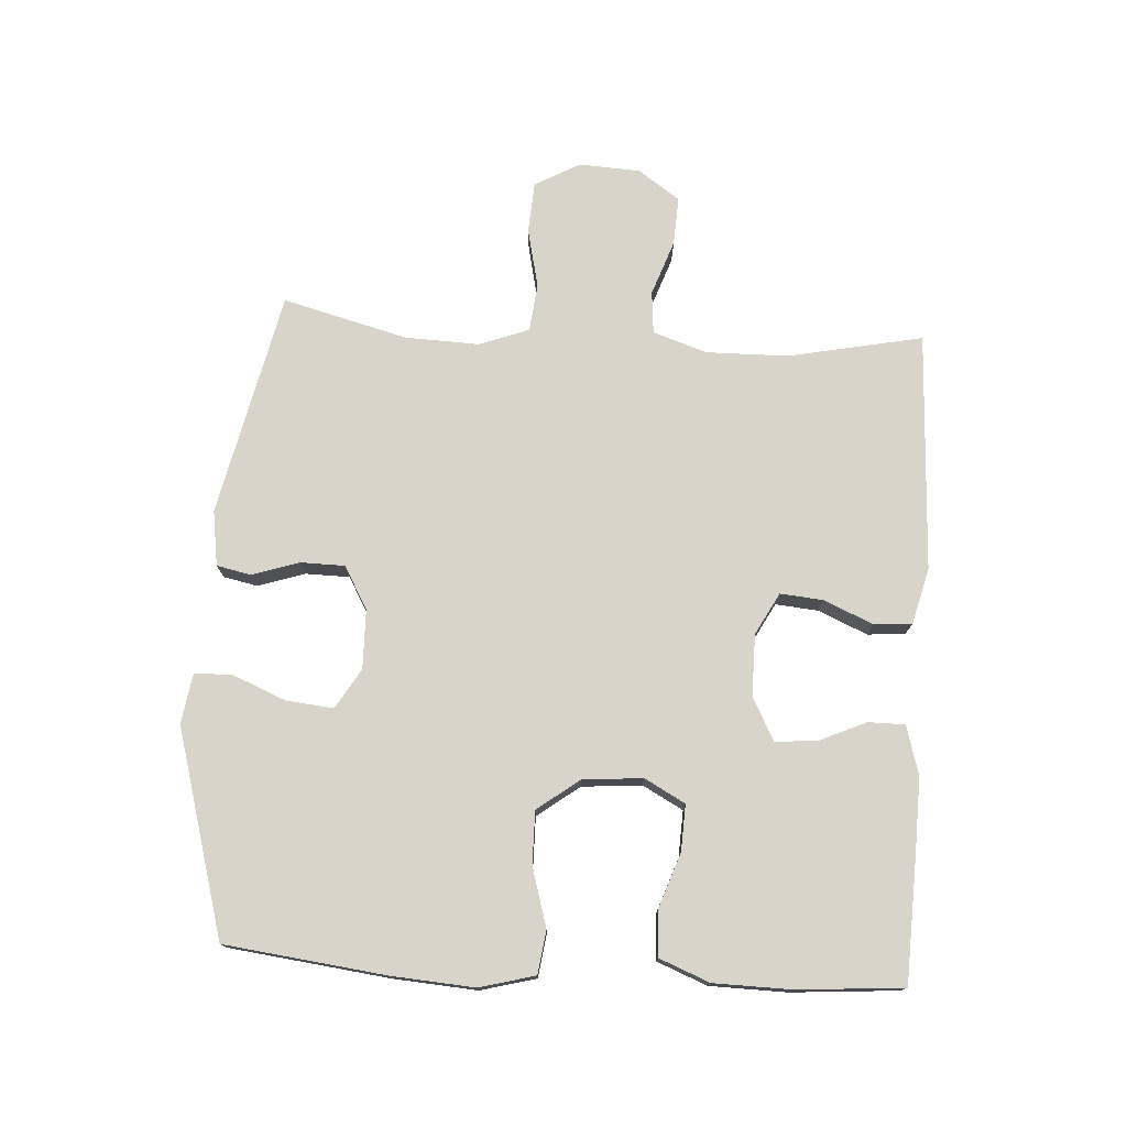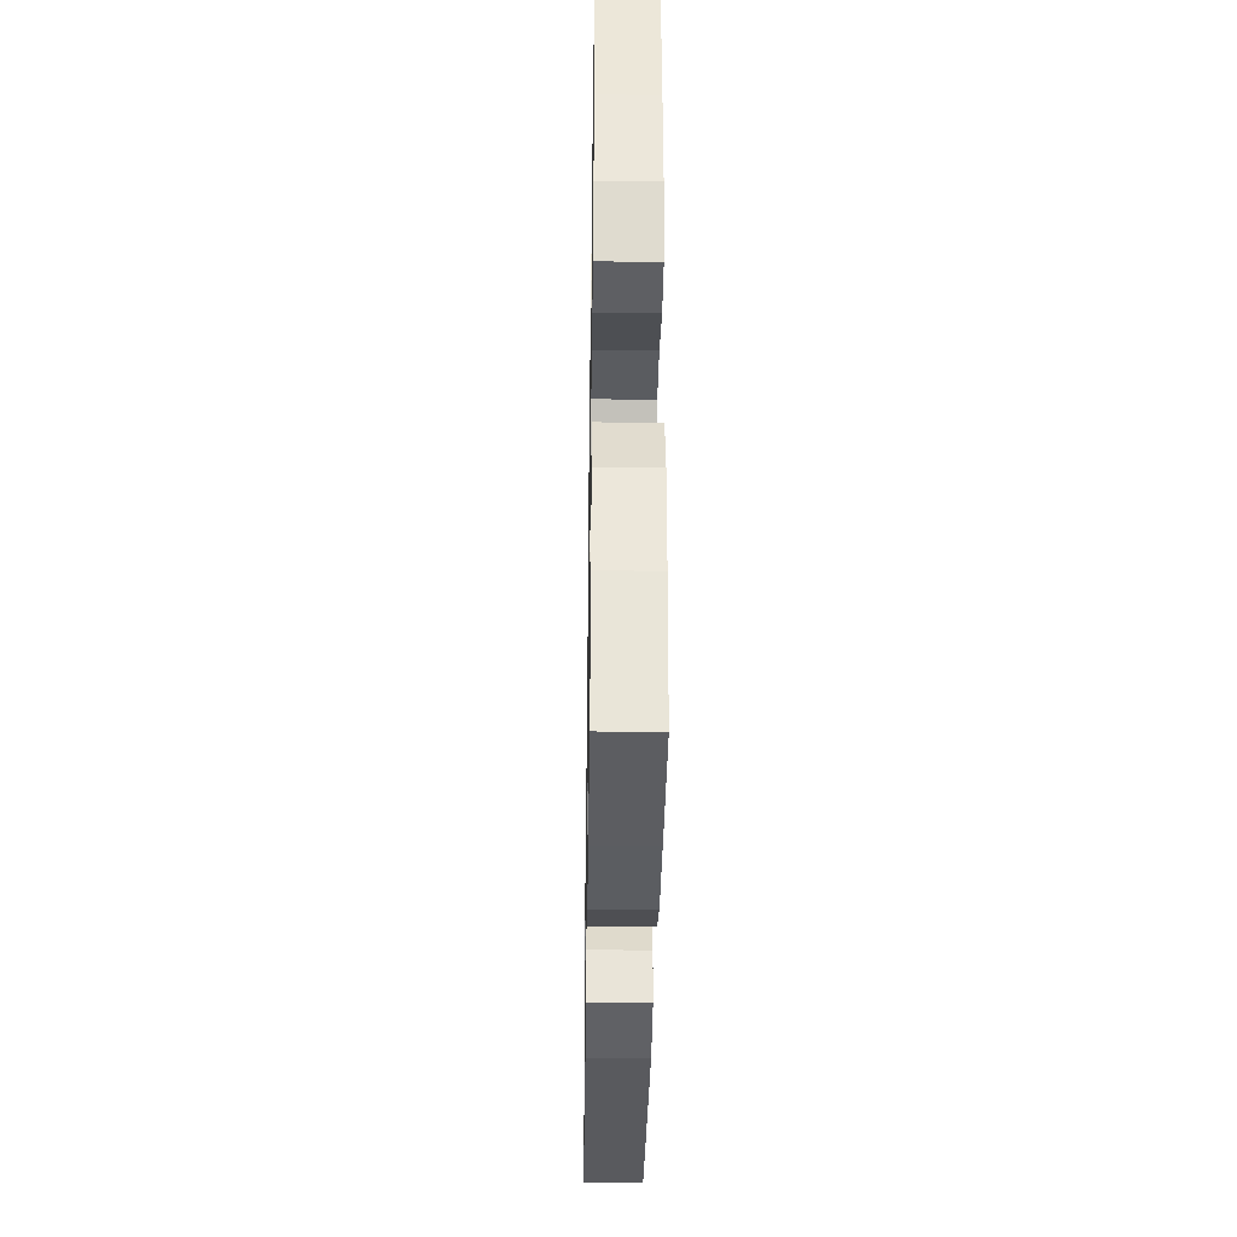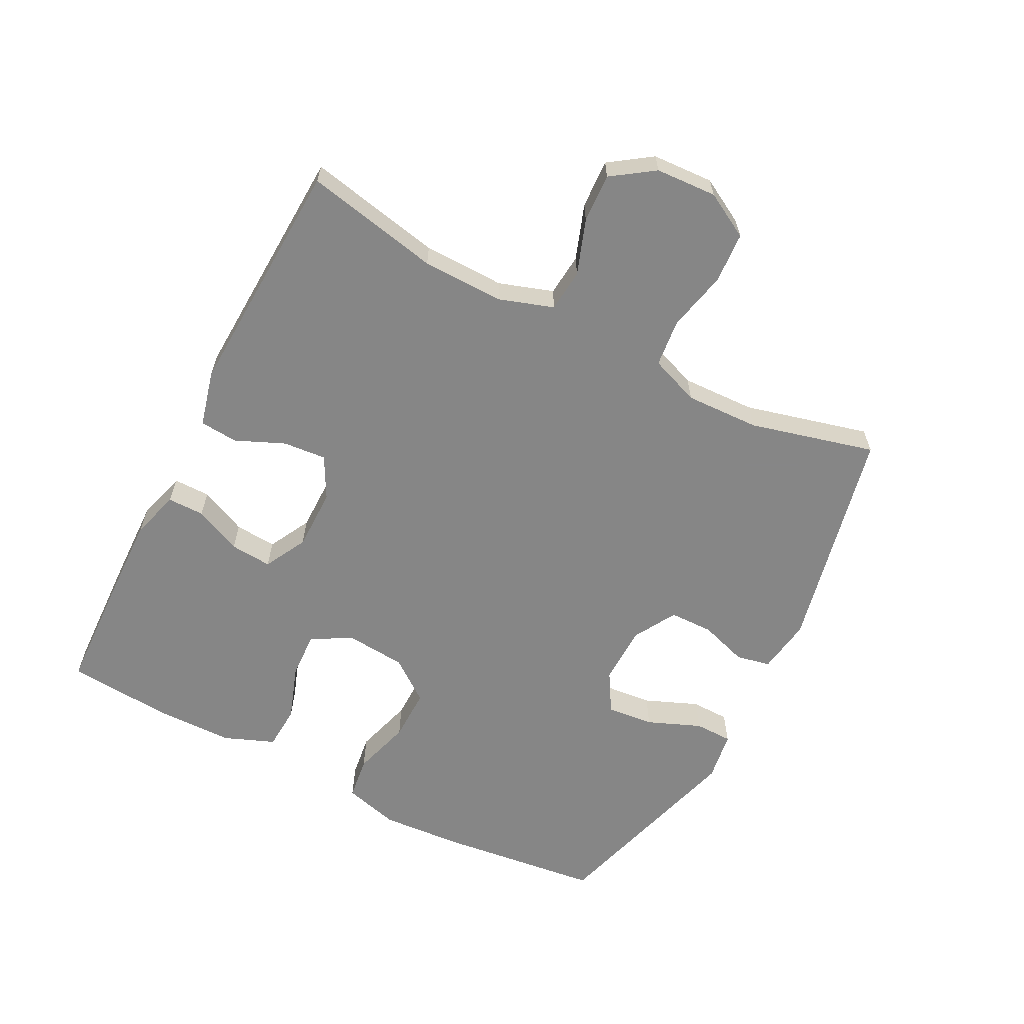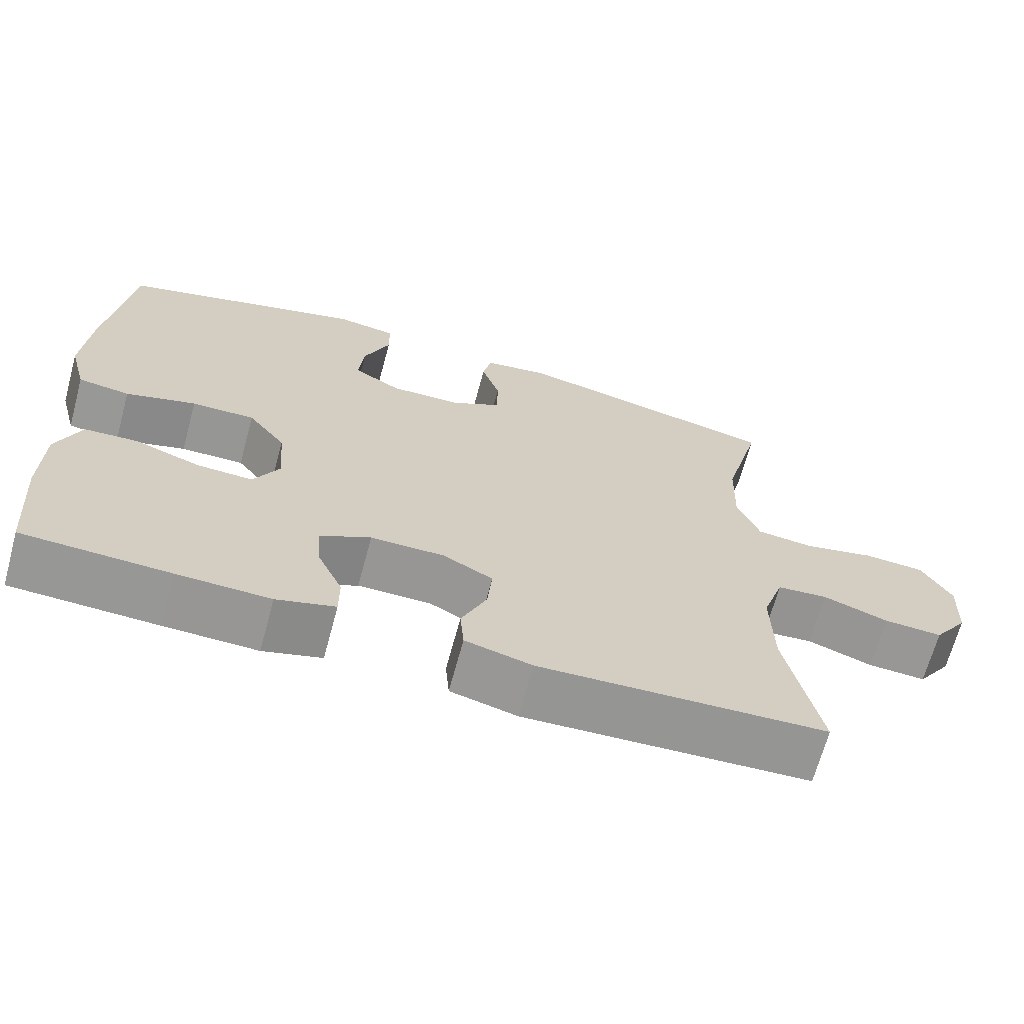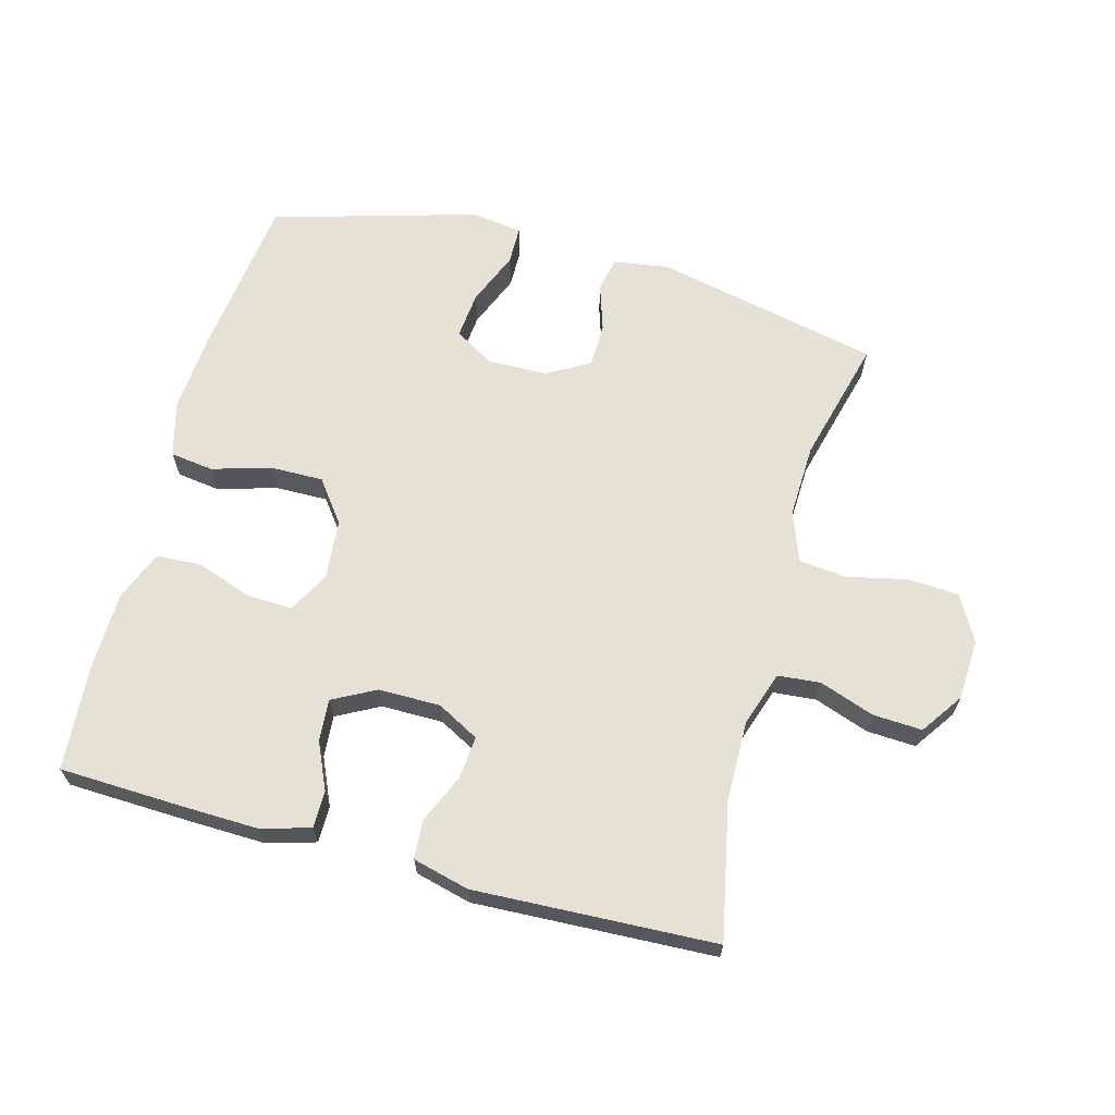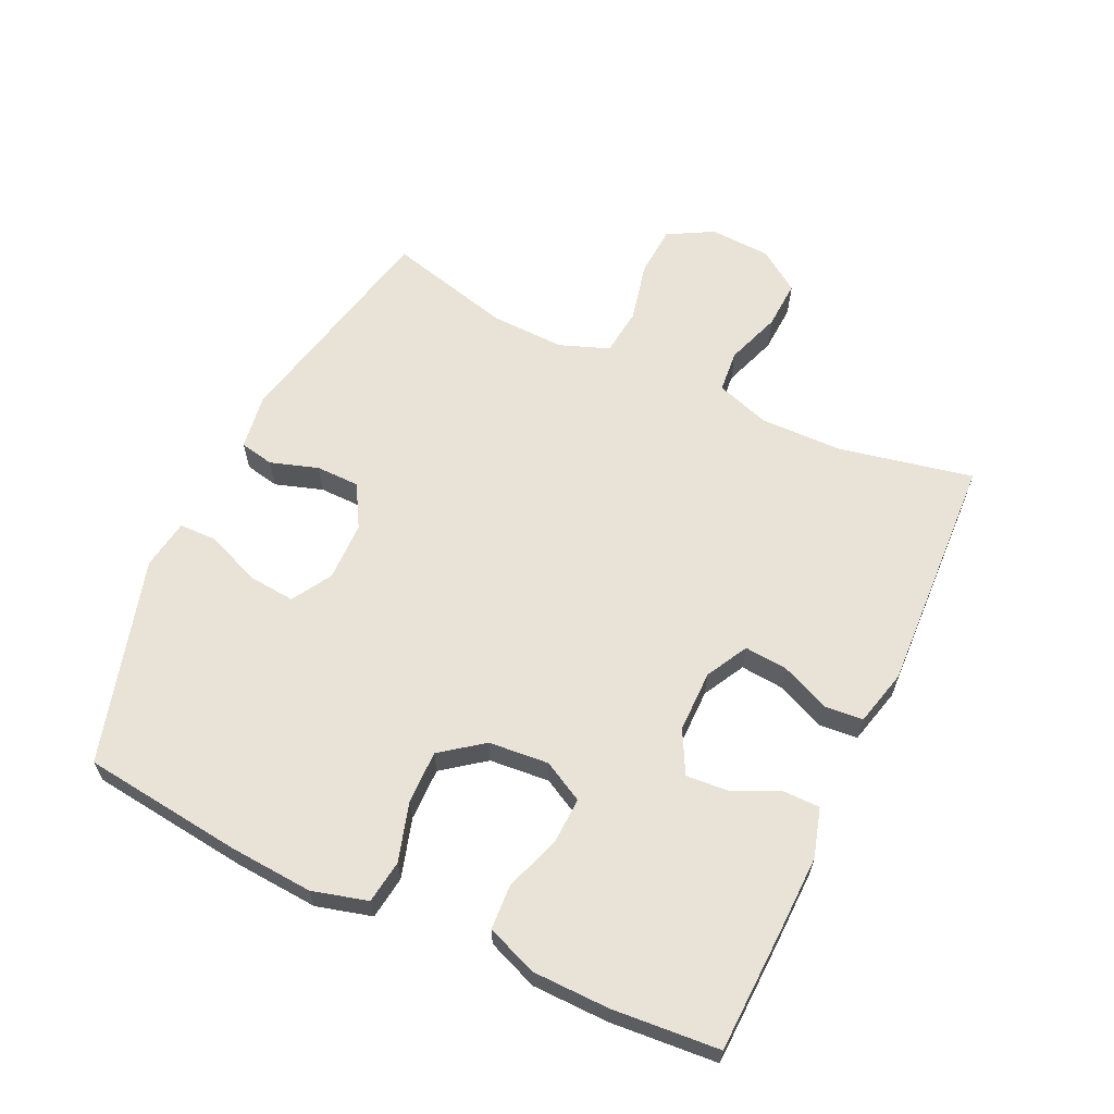
<metadata>
{"format":"obj","ext":"obj","renderer":"f3d","projection":"perspective","resolution":1024,"background":"white","views":[{"elev":75.5,"azim":93.6,"up":"+Y"},{"elev":-34.3,"azim":89.1,"up":"+Z"},{"elev":-62.2,"azim":-117.3,"up":"+Y"},{"elev":-67.8,"azim":164.8,"up":"+Z"},{"elev":65.1,"azim":-164.8,"up":"+Y"},{"elev":62.5,"azim":115.1,"up":"+Y"}]}
</metadata>
<code>
v 0.5 0.07 0.5
v 0.53 0.07 0.25
v 0.539 0.07 0.122
v 0.516 0.07 0.036
v 0.449 0.07 0.027
v 0.358 0.07 0.054
v 0.276 0.07 0.055
v 0.227 0.07 -0.01
v 0.219 0.07 -0.103
v 0.253 0.07 -0.166
v 0.325 0.07 -0.163
v 0.411 0.07 -0.133
v 0.48 0.07 -0.137
v 0.511 0.07 -0.215
v 0.513 0.07 -0.335
v 0.5 0.07 -0.5
v 0.31 0.07 -0.507
v 0.19 0.07 -0.51
v 0.114 0.07 -0.488
v 0.114 0.07 -0.431
v 0.147 0.07 -0.358
v 0.152 0.07 -0.293
v 0.086 0.07 -0.258
v -0.01 0.07 -0.258
v -0.075 0.07 -0.293
v -0.069 0.07 -0.36
v -0.036 0.07 -0.436
v -0.041 0.07 -0.495
v -0.128 0.07 -0.517
v -0.5 0.07 -0.5
v -0.457 0.07 -0.291
v -0.455 0.07 -0.164
v -0.483 0.07 -0.08
v -0.549 0.07 -0.074
v -0.634 0.07 -0.104
v -0.71 0.07 -0.108
v -0.755 0.07 -0.043
v -0.76 0.07 0.052
v -0.721 0.07 0.122
v -0.642 0.07 0.127
v -0.549 0.07 0.106
v -0.475 0.07 0.114
v -0.446 0.07 0.191
v -0.45 0.07 0.306
v -0.5 0.07 0.5
v -0.151 0.07 0.576
v -0.065 0.07 0.563
v -0.054 0.07 0.51
v -0.078 0.07 0.436
v -0.077 0.07 0.368
v -0.011 0.07 0.33
v 0.081 0.07 0.328
v 0.143 0.07 0.365
v 0.136 0.07 0.438
v 0.102 0.07 0.521
v 0.103 0.07 0.58
v 0.181 0.07 0.592
v 0.5 0 0.5
v 0.53 0 0.25
v 0.539 0 0.122
v 0.516 0 0.036
v 0.449 0 0.027
v 0.358 0 0.054
v 0.276 0 0.055
v 0.227 0 -0.01
v 0.219 0 -0.103
v 0.253 0 -0.166
v 0.325 0 -0.163
v 0.411 0 -0.133
v 0.48 0 -0.137
v 0.511 0 -0.215
v 0.513 0 -0.335
v 0.5 0 -0.5
v 0.31 0 -0.507
v 0.19 0 -0.51
v 0.114 0 -0.488
v 0.114 0 -0.431
v 0.147 0 -0.358
v 0.152 0 -0.293
v 0.086 0 -0.258
v -0.01 0 -0.258
v -0.075 0 -0.293
v -0.069 0 -0.36
v -0.036 0 -0.436
v -0.041 0 -0.495
v -0.128 0 -0.517
v -0.5 0 -0.5
v -0.457 0 -0.291
v -0.455 0 -0.164
v -0.483 0 -0.08
v -0.549 0 -0.074
v -0.634 0 -0.104
v -0.71 0 -0.108
v -0.755 0 -0.043
v -0.76 0 0.052
v -0.721 0 0.122
v -0.642 0 0.127
v -0.549 0 0.106
v -0.475 0 0.114
v -0.446 0 0.191
v -0.45 0 0.306
v -0.5 0 0.5
v -0.151 0 0.576
v -0.065 0 0.563
v -0.054 0 0.51
v -0.078 0 0.436
v -0.077 0 0.368
v -0.011 0 0.33
v 0.081 0 0.328
v 0.143 0 0.365
v 0.136 0 0.438
v 0.102 0 0.521
v 0.103 0 0.58
v 0.181 0 0.592
f 4 5 6
f 3 4 6
f 2 3 6
f 1 2 6
f 57 1 6
f 56 57 6
f 55 56 6
f 54 55 6
f 53 54 6 7
f 52 53 7 8
f 51 52 8 9
f 50 51 9
f 47 48 49
f 46 47 49
f 45 46 49
f 44 45 49
f 43 44 49 50
f 50 9 10
f 43 50 10
f 42 43 10
f 39 40 41
f 38 39 41
f 37 38 41
f 36 37 41
f 35 36 41
f 34 35 41
f 33 34 41 42
f 32 33 42 10
f 29 30 31
f 28 29 31
f 27 28 31
f 26 27 31
f 25 26 31 32
f 24 25 32
f 23 24 32 10
f 19 20 21
f 18 19 21
f 17 18 21
f 16 17 21
f 15 16 21
f 14 15 21
f 13 14 21
f 12 13 21
f 11 12 21
f 11 21 22
f 10 11 22 23
f 63 62 61
f 63 61 60
f 63 60 59
f 63 59 58
f 63 58 114
f 63 114 113
f 63 113 112
f 63 112 111
f 64 63 111 110
f 65 64 110 109
f 66 65 109 108
f 66 108 107
f 106 105 104
f 106 104 103
f 106 103 102
f 106 102 101
f 107 106 101 100
f 67 66 107
f 67 107 100
f 67 100 99
f 98 97 96
f 98 96 95
f 98 95 94
f 98 94 93
f 98 93 92
f 98 92 91
f 99 98 91 90
f 67 99 90 89
f 88 87 86
f 88 86 85
f 88 85 84
f 88 84 83
f 89 88 83 82
f 89 82 81
f 67 89 81 80
f 78 77 76
f 78 76 75
f 78 75 74
f 78 74 73
f 78 73 72
f 78 72 71
f 78 71 70
f 78 70 69
f 78 69 68
f 79 78 68
f 80 79 68 67
f 1 58 59 2
f 2 59 60 3
f 3 60 61 4
f 4 61 62 5
f 5 62 63 6
f 6 63 64 7
f 7 64 65 8
f 8 65 66 9
f 9 66 67 10
f 10 67 68 11
f 11 68 69 12
f 12 69 70 13
f 13 70 71 14
f 14 71 72 15
f 15 72 73 16
f 16 73 74 17
f 17 74 75 18
f 18 75 76 19
f 19 76 77 20
f 20 77 78 21
f 21 78 79 22
f 22 79 80 23
f 23 80 81 24
f 24 81 82 25
f 25 82 83 26
f 26 83 84 27
f 27 84 85 28
f 28 85 86 29
f 29 86 87 30
f 30 87 88 31
f 31 88 89 32
f 32 89 90 33
f 33 90 91 34
f 34 91 92 35
f 35 92 93 36
f 36 93 94 37
f 37 94 95 38
f 38 95 96 39
f 39 96 97 40
f 40 97 98 41
f 41 98 99 42
f 42 99 100 43
f 43 100 101 44
f 44 101 102 45
f 45 102 103 46
f 46 103 104 47
f 47 104 105 48
f 48 105 106 49
f 49 106 107 50
f 50 107 108 51
f 51 108 109 52
f 52 109 110 53
f 53 110 111 54
f 54 111 112 55
f 55 112 113 56
f 56 113 114 57
f 57 114 58 1

</code>
